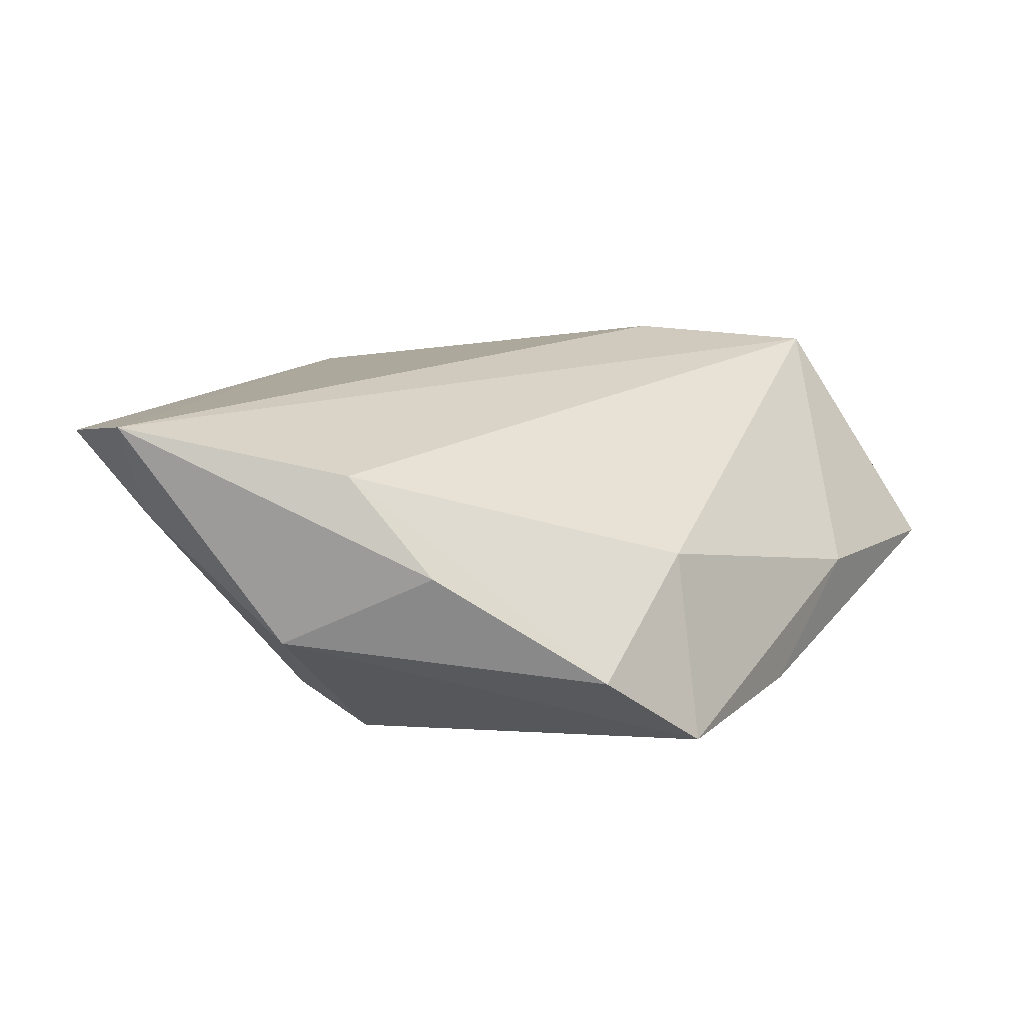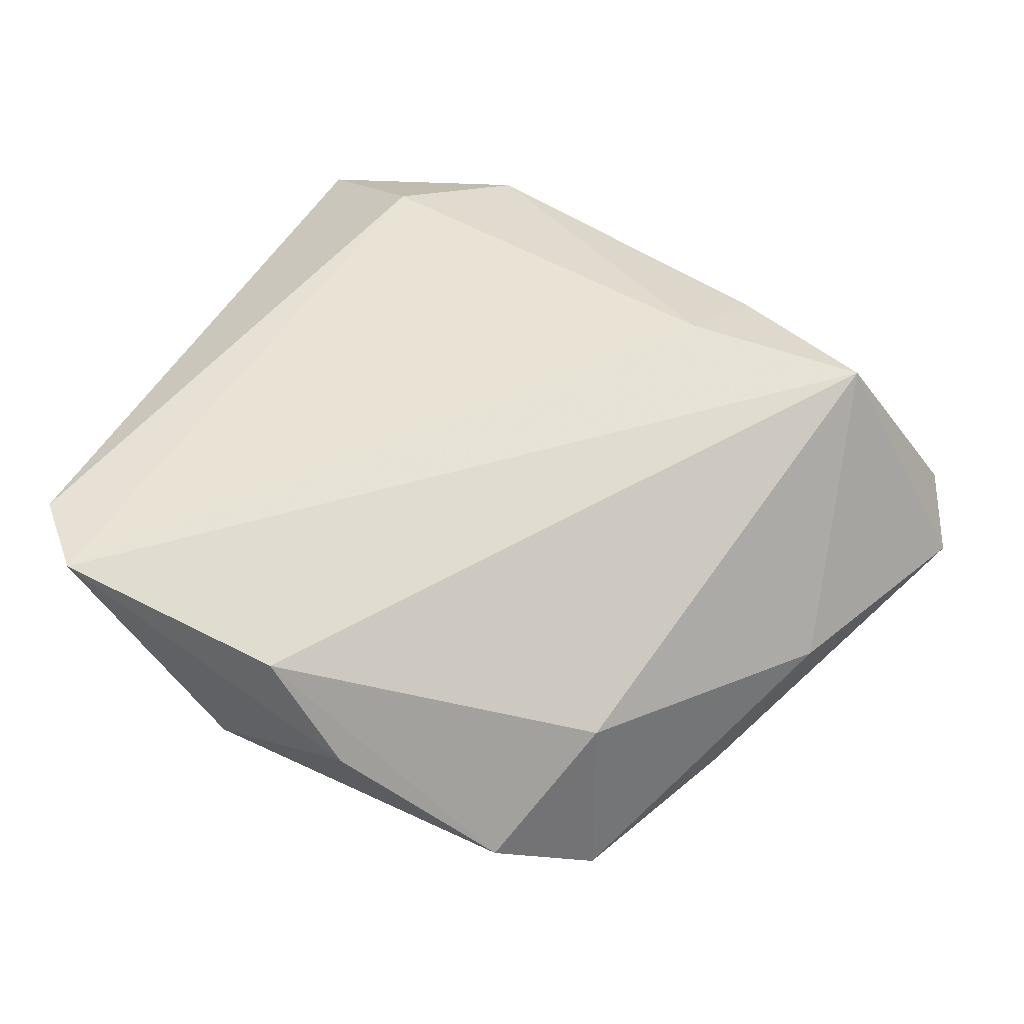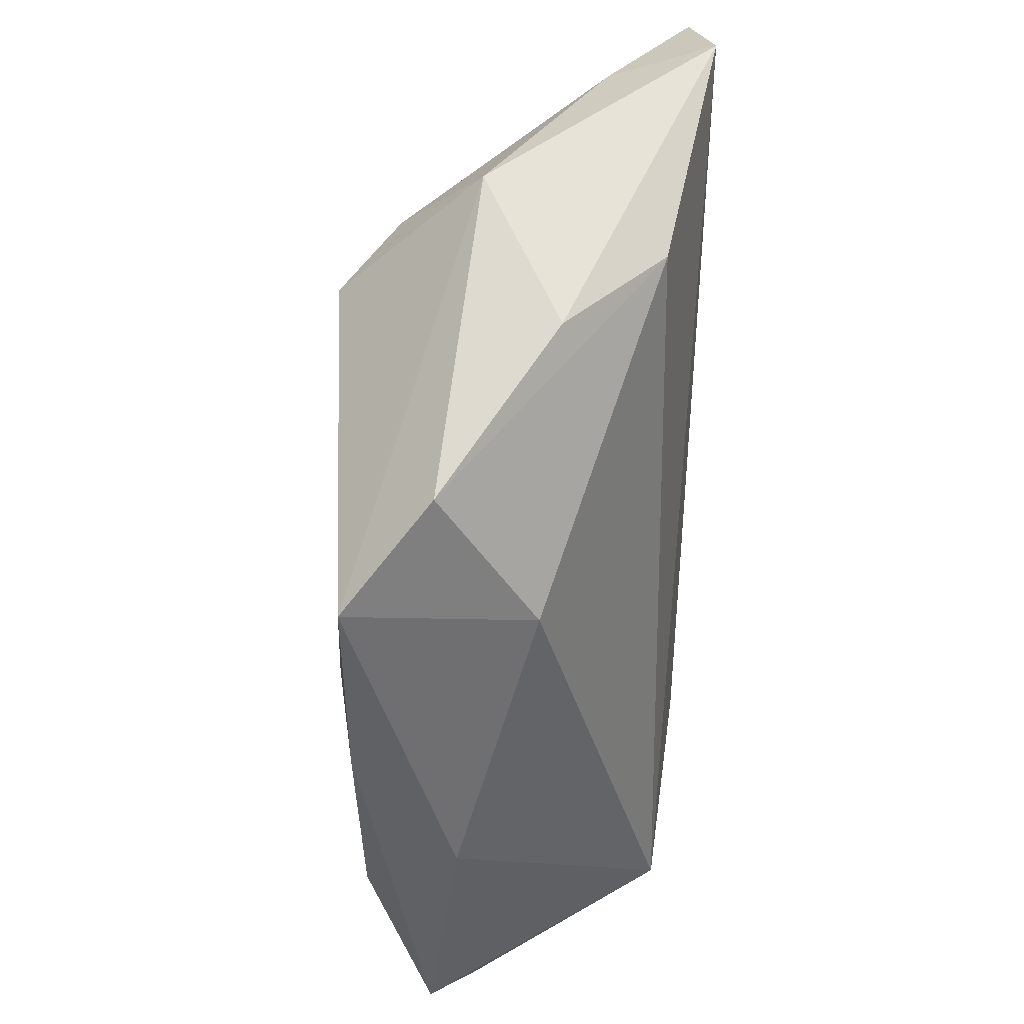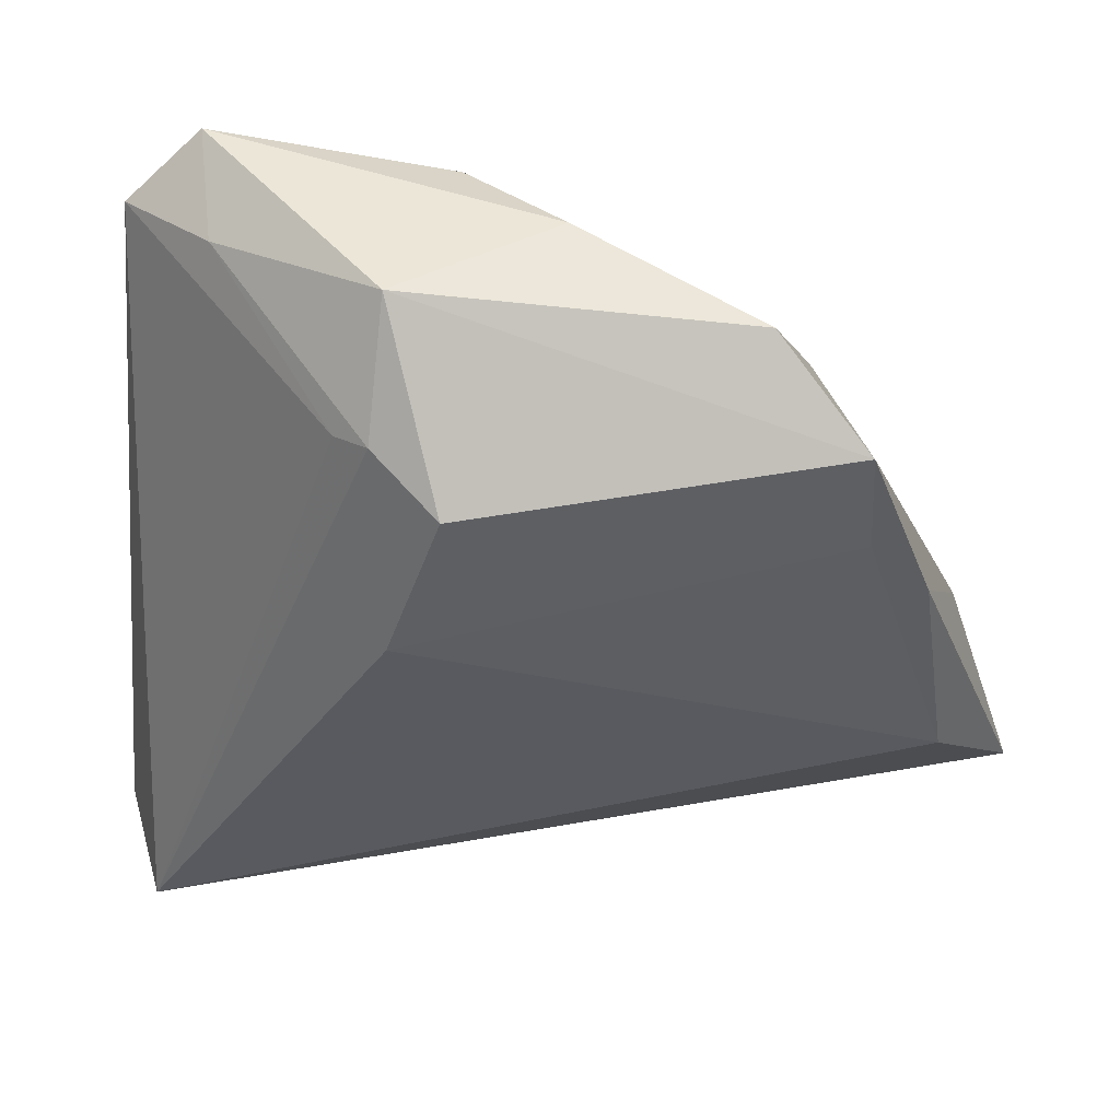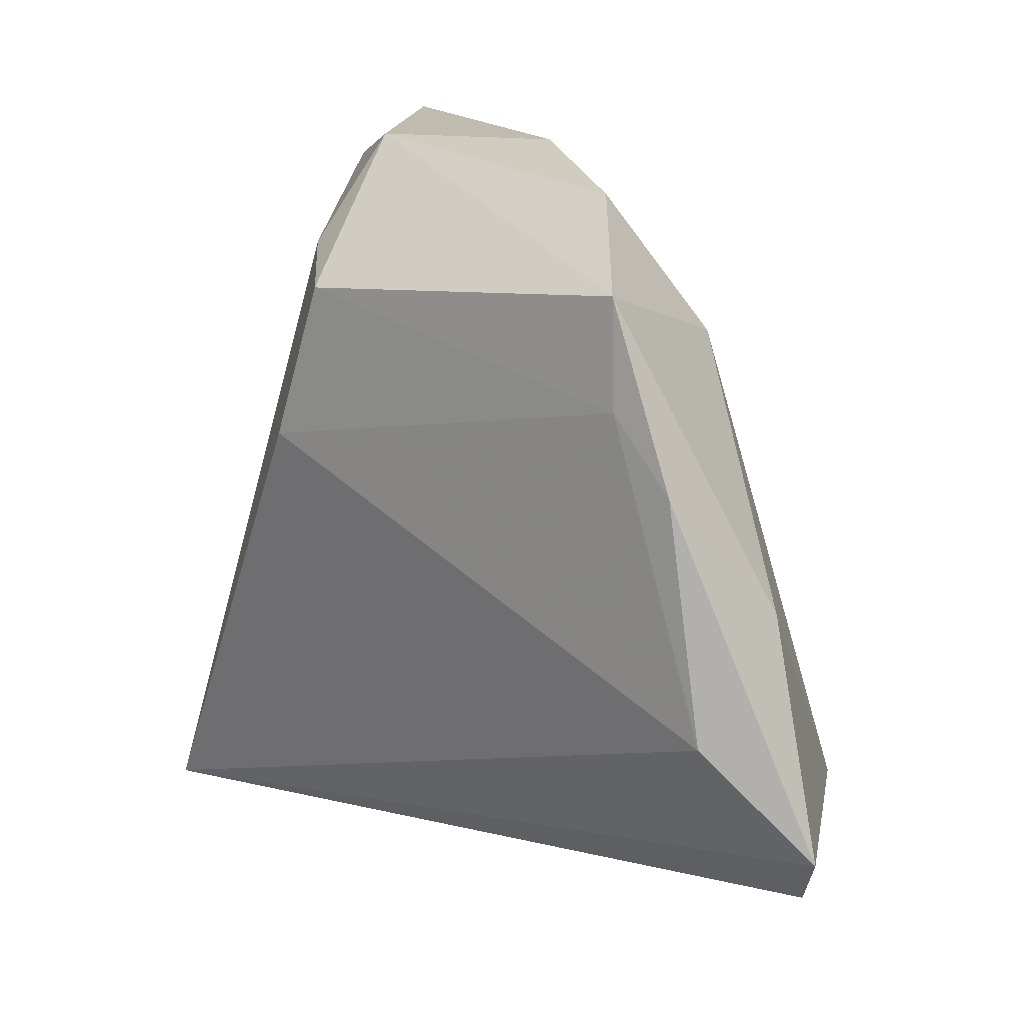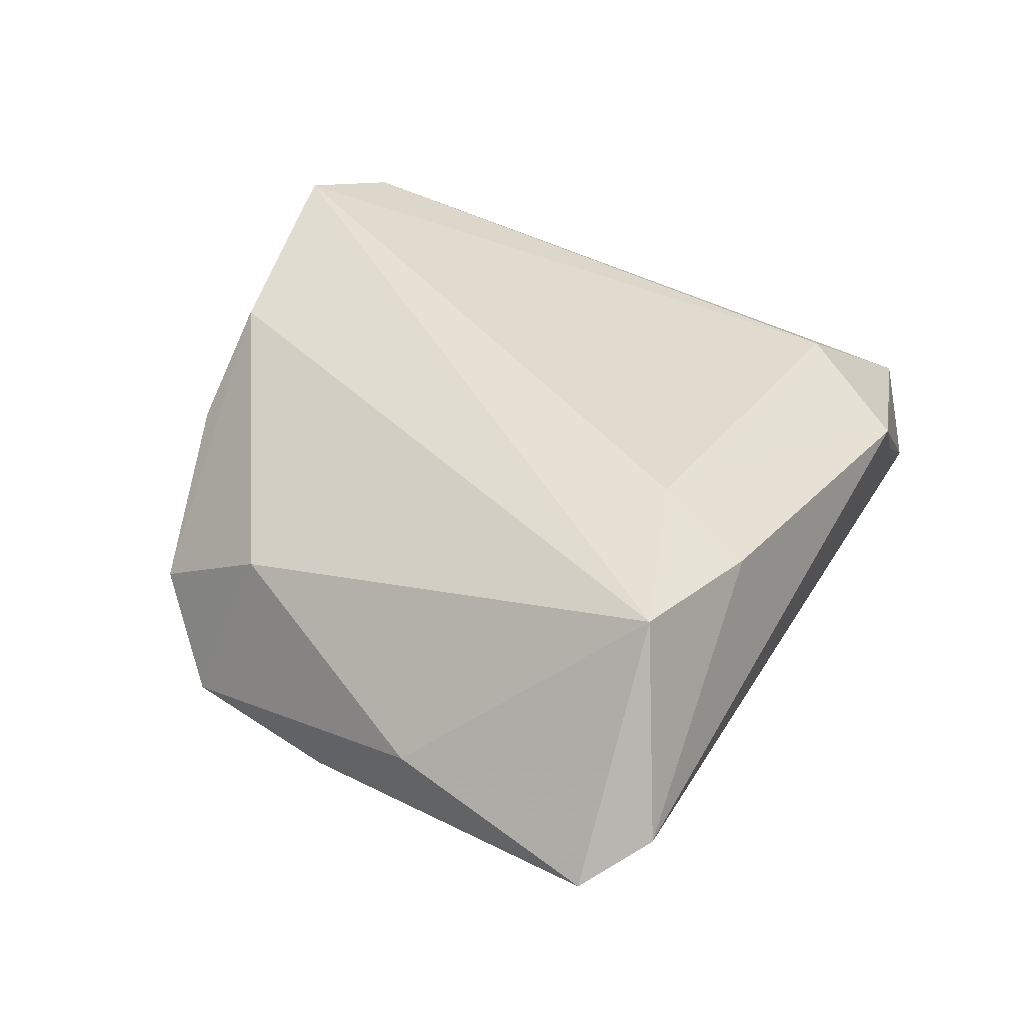
<metadata>
{"format":"obj","ext":"obj","renderer":"f3d","projection":"perspective","resolution":1024,"background":"white","views":[{"elev":17.0,"azim":-167.1,"up":"+Z"},{"elev":57.3,"azim":-150.8,"up":"+Z"},{"elev":62.3,"azim":-87.2,"up":"+Y"},{"elev":48.8,"azim":178.4,"up":"+Y"},{"elev":16.0,"azim":-136.3,"up":"+Y"},{"elev":39.5,"azim":-69.3,"up":"+Z"}]}
</metadata>
<code>
v 0.005676 0.04387 0.01568
v -0.02454 0.04308 -0.007444
v 0.03154 0.04136 0.008623
v 0.01532 0.03417 -0.01399
v 0.0325 0.04631 0.02048
v 0.04064 -0.04001 -0.0005304
v 0.04834 -0.03822 -0.001651
v -0.03831 -0.02794 0.01866
v 0.04507 -0.04201 -0.01406
v -0.03009 0.02722 0.003682
v 0.03159 -0.03018 0.0118
v -0.05599 -0.02617 -0.007895
v 0.01898 0.03277 -0.01087
v 0.04113 0.03898 0.0178
v 0.0217 -0.04301 0.006974
v -0.004853 0.04631 0.004797
v -0.04577 -0.01336 -0.01572
v -0.04737 -0.0005478 -0.0047
v -0.05081 -0.03327 -0.00288
v -0.02004 -0.03392 0.01485
v 0.01345 0.04631 -0.004466
v -0.04162 0.0137 -0.01632
v 0.02836 -0.04273 -0.0008646
v -0.01713 -0.02322 0.02048
v -0.03402 0.03433 -0.01701
v 0.008389 0.03041 -0.02072
v -0.03475 0.02203 -0.01747
v 0.01456 0.01215 -0.02154
f 19 8 12
f 12 9 19
f 15 7 11
f 26 25 21
f 16 5 21
f 21 5 3
f 6 7 15
f 15 9 6
f 6 9 7
f 17 9 12
f 16 21 2
f 2 21 25
f 20 19 15
f 8 19 20
f 23 9 15
f 15 19 23
f 23 19 9
f 1 5 16
f 8 5 1
f 16 2 1
f 24 5 8
f 11 5 24
f 8 20 24
f 15 11 24
f 24 20 15
f 3 5 14
f 7 9 14
f 14 11 7
f 14 5 11
f 14 13 3
f 9 13 14
f 9 17 28
f 4 21 3
f 3 13 4
f 26 21 4
f 4 13 9
f 4 28 26
f 9 28 4
f 10 2 25
f 8 1 10
f 10 1 2
f 27 28 17
f 27 25 26
f 26 28 27
f 18 10 25
f 12 8 18
f 8 10 18
f 25 27 22
f 22 27 17
f 22 17 12
f 12 18 22
f 22 18 25

</code>
